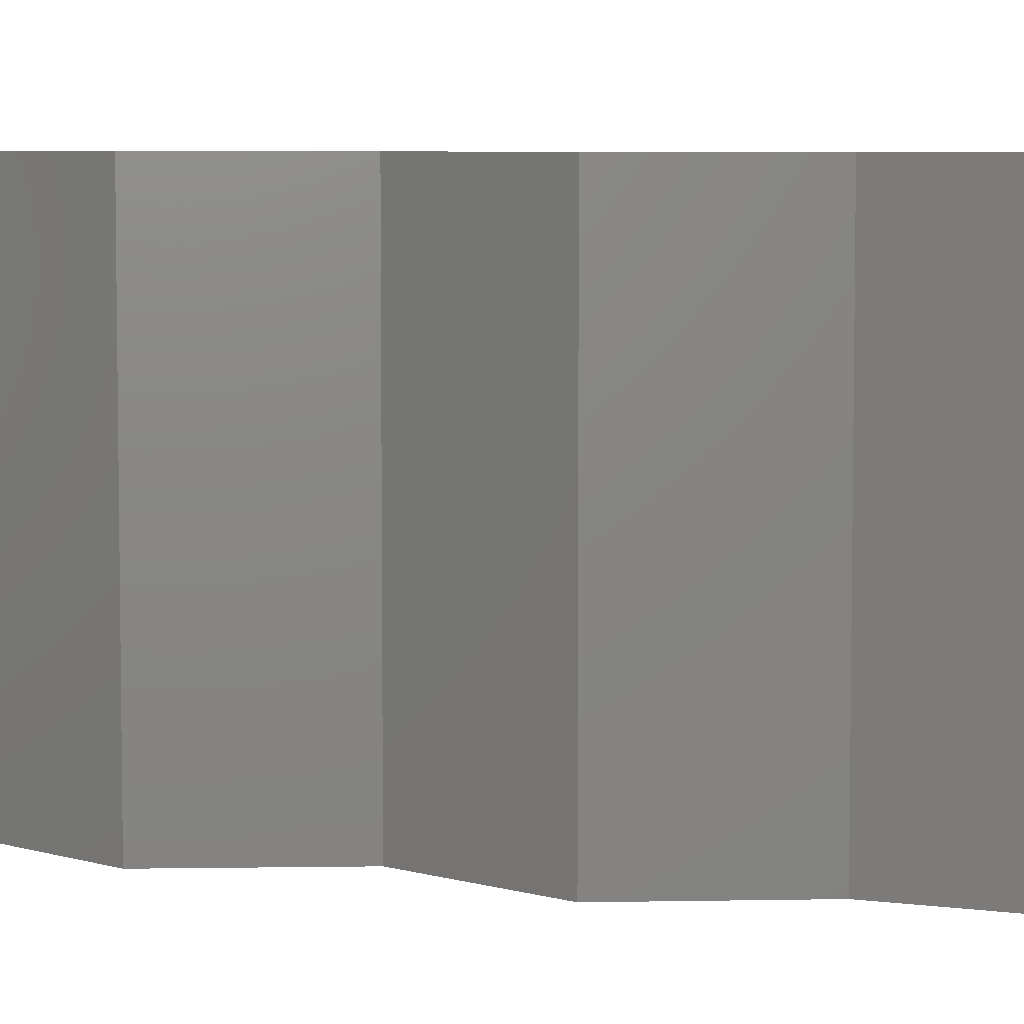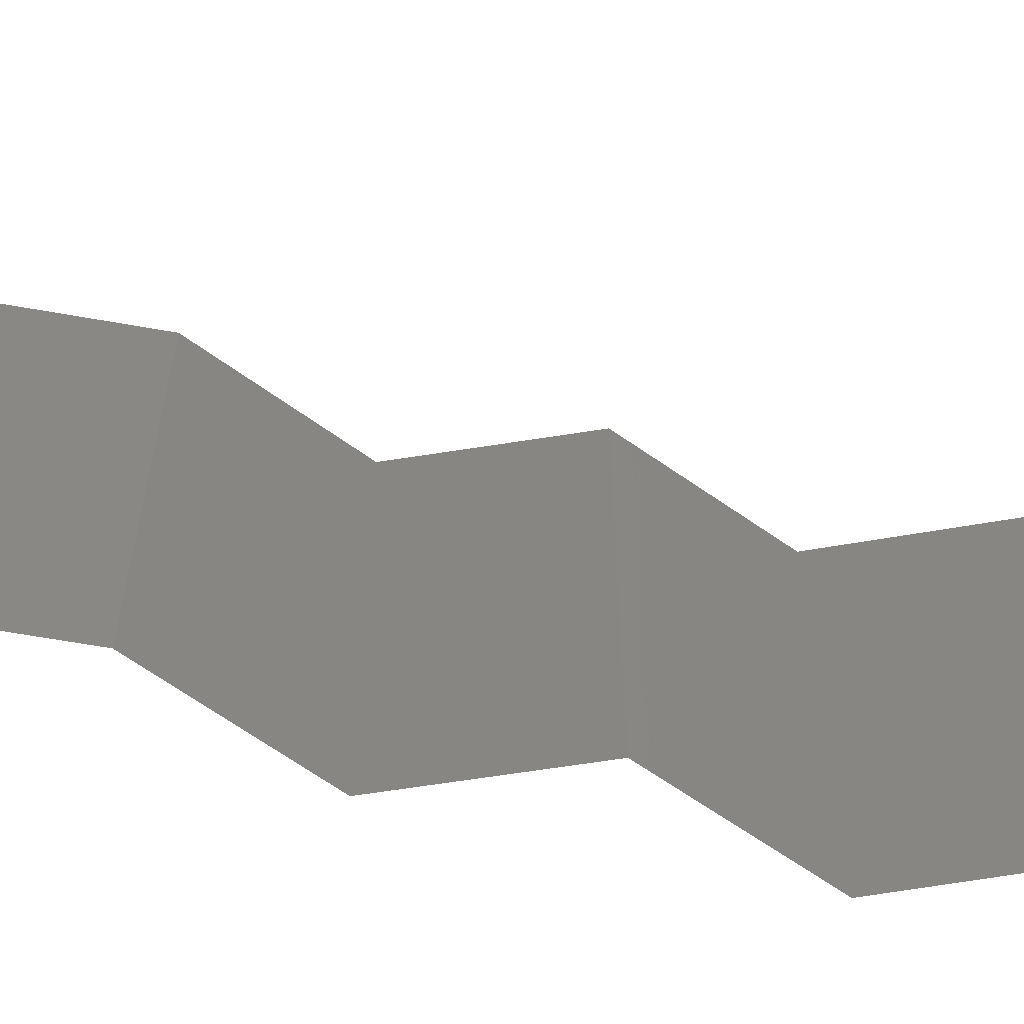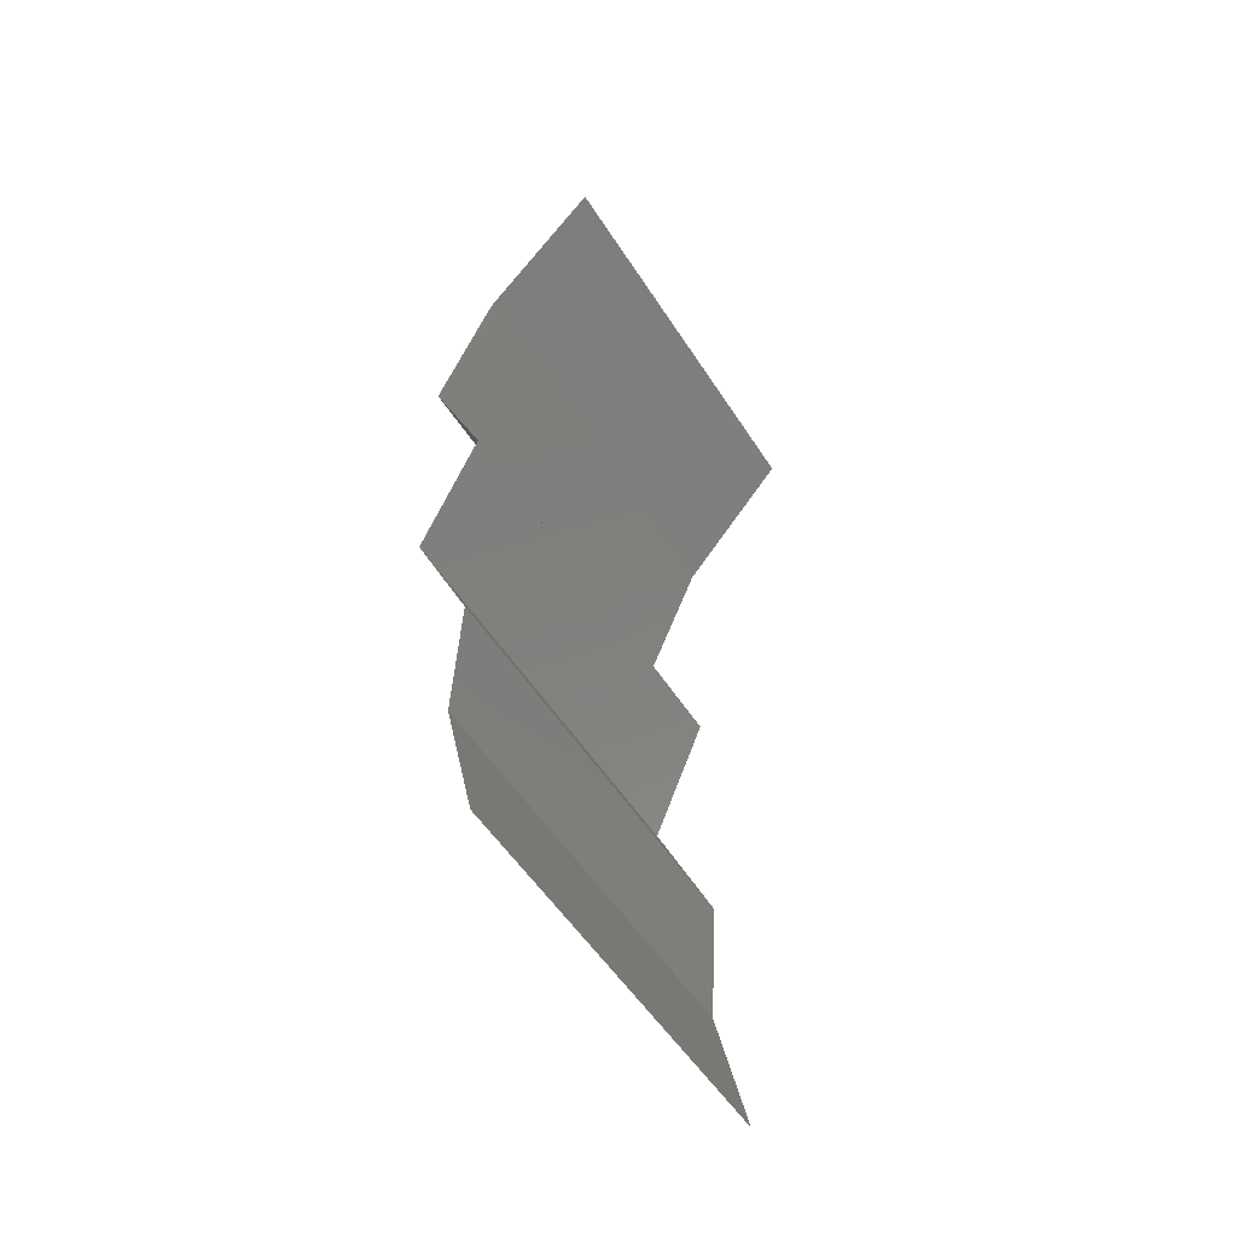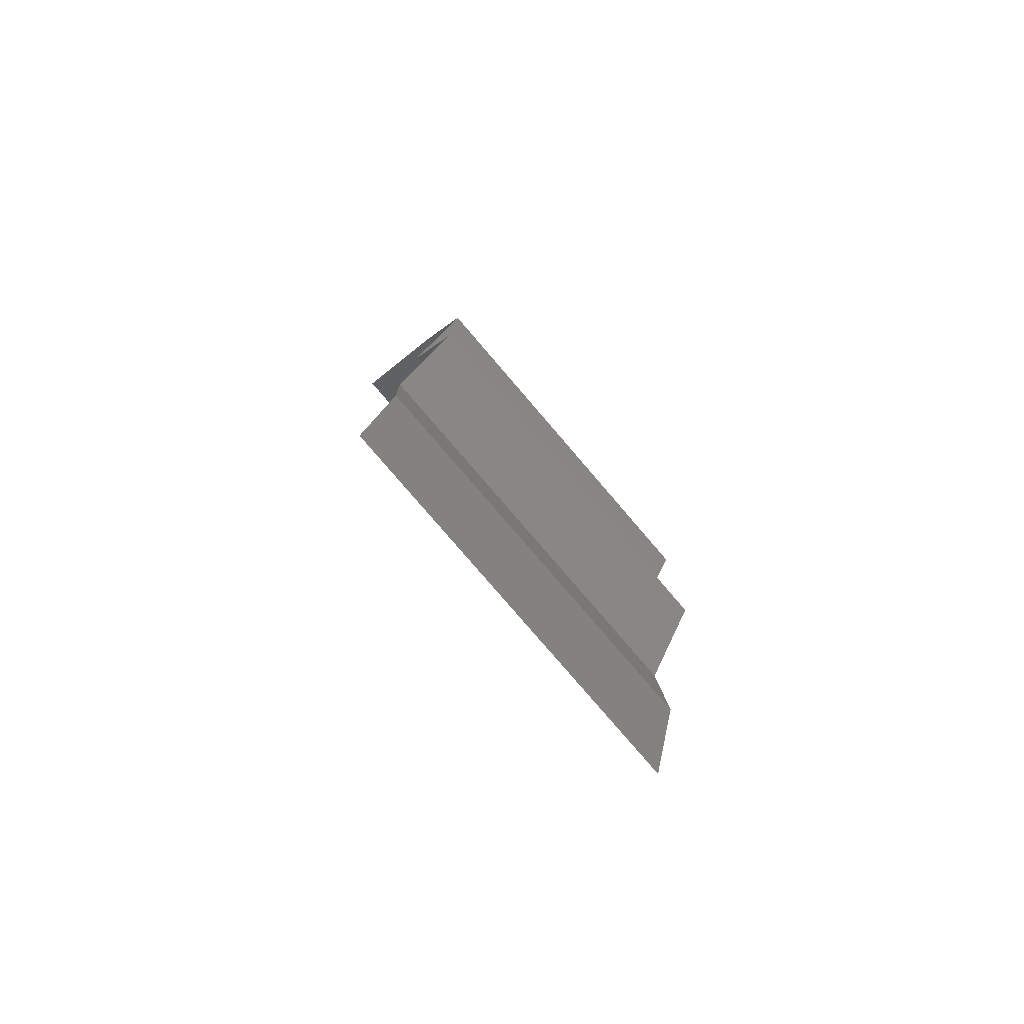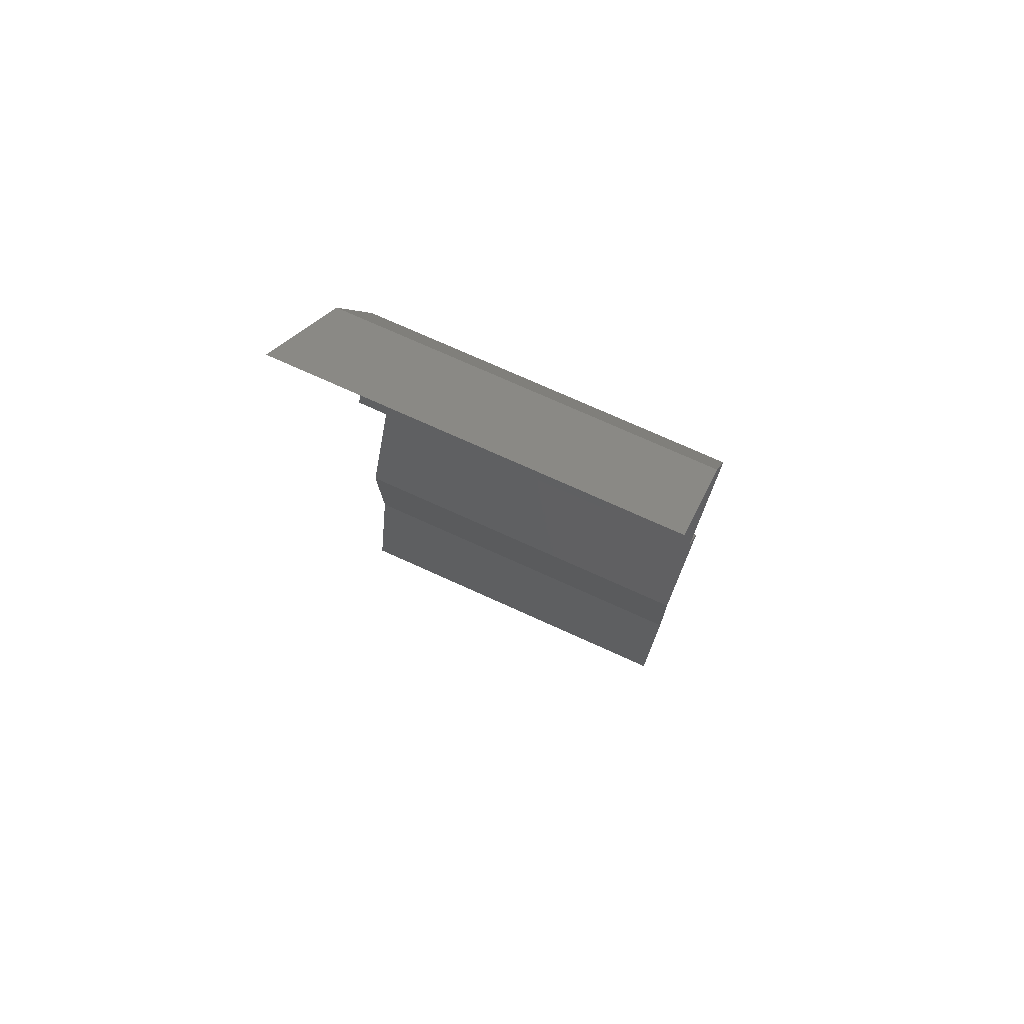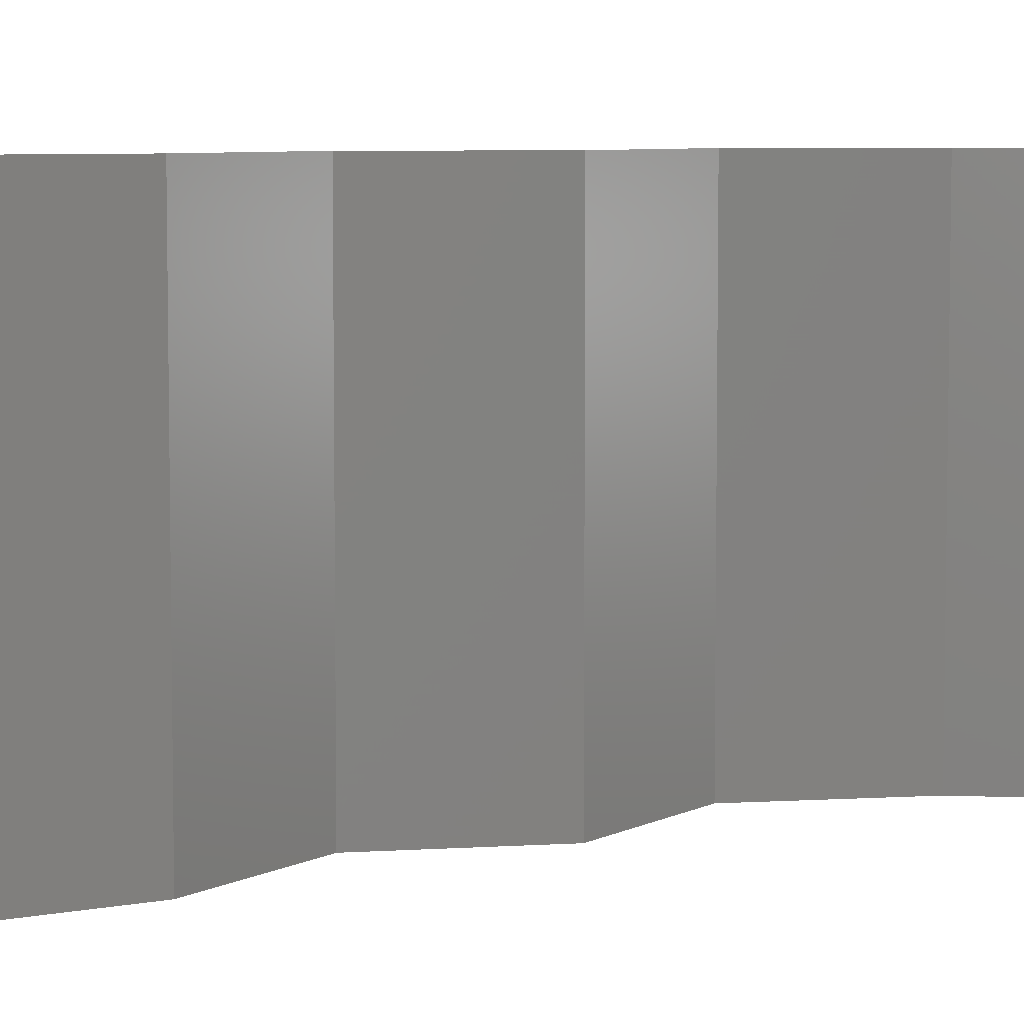
<metadata>
{"format":"stl","ext":"stl","renderer":"f3d","projection":"perspective","resolution":1024,"background":"white","views":[{"elev":5.8,"azim":-69.9,"up":"+Z"},{"elev":-63.7,"azim":77.2,"up":"+Z"},{"elev":-54.3,"azim":32.2,"up":"+Y"},{"elev":-79.8,"azim":-139.3,"up":"+Y"},{"elev":73.6,"azim":114.4,"up":"+Y"},{"elev":6.4,"azim":57.3,"up":"+Z"}]}
</metadata>
<code>
# stl→obj: 38 verts, 56 faces
v 0.02914 0.047 0
v 0.02914 0.047 0.01
v 0.03194 0.05036 0.005
v 0.03474 0.05372 0.02
v 0.03474 0.05372 0.01
v 0.03194 0.05036 0.015
v 0.02914 0.047 0.02
v 0.03474 0.05372 0
v 0.02635 0.04029 0
v 0.02774 0.04365 0.005
v 0.02635 0.04029 0.02
v 0.02774 0.04365 0.015
v 0.02635 0.04029 0.01
v 0.02917 0.03357 0.02
v 0.02776 0.03693 0.015
v 0.02917 0.03357 0
v 0.02776 0.03693 0.005
v 0.02917 0.03357 0.01
v 0.02647 0.02686 0
v 0.02782 0.03022 0.005
v 0.02647 0.02686 0.02
v 0.02782 0.03022 0.015
v 0.02647 0.02686 0.01
v 0.02938 0.02014 0.01
v 0.02792 0.0235 0.015
v 0.02938 0.02014 0
v 0.02792 0.0235 0.005
v 0.02938 0.02014 0.02
v 0.02908 0.01343 0.01
v 0.02923 0.01679 0.015
v 0.02908 0.01343 0
v 0.02923 0.01679 0.005
v 0.02908 0.01343 0.02
v 0.03058 0.006715 0.01
v 0.02983 0.01007 0.015
v 0.02983 0.01007 0.005
v 0.03058 0.006715 0
v 0.03058 0.006715 0.02
f 1 2 3
f 4 5 6
f 2 7 6
f 5 8 3
f 5 2 6
f 8 1 3
f 2 5 3
f 7 4 6
f 1 9 10
f 11 7 12
f 2 13 12
f 13 2 10
f 2 1 10
f 7 2 12
f 9 13 10
f 13 11 12
f 14 11 15
f 9 16 17
f 13 18 15
f 18 13 17
f 13 9 17
f 11 13 15
f 16 18 17
f 18 14 15
f 16 19 20
f 21 14 22
f 23 18 20
f 18 23 22
f 18 16 20
f 14 18 22
f 19 23 20
f 23 21 22
f 23 24 25
f 19 26 27
f 28 21 25
f 24 23 27
f 23 19 27
f 21 23 25
f 26 24 27
f 24 28 25
f 24 29 30
f 26 31 32
f 33 28 30
f 29 24 32
f 24 26 32
f 28 24 30
f 31 29 32
f 29 33 30
f 29 34 35
f 34 29 36
f 31 37 36
f 38 33 35
f 29 31 36
f 33 29 35
f 37 34 36
f 34 38 35

</code>
